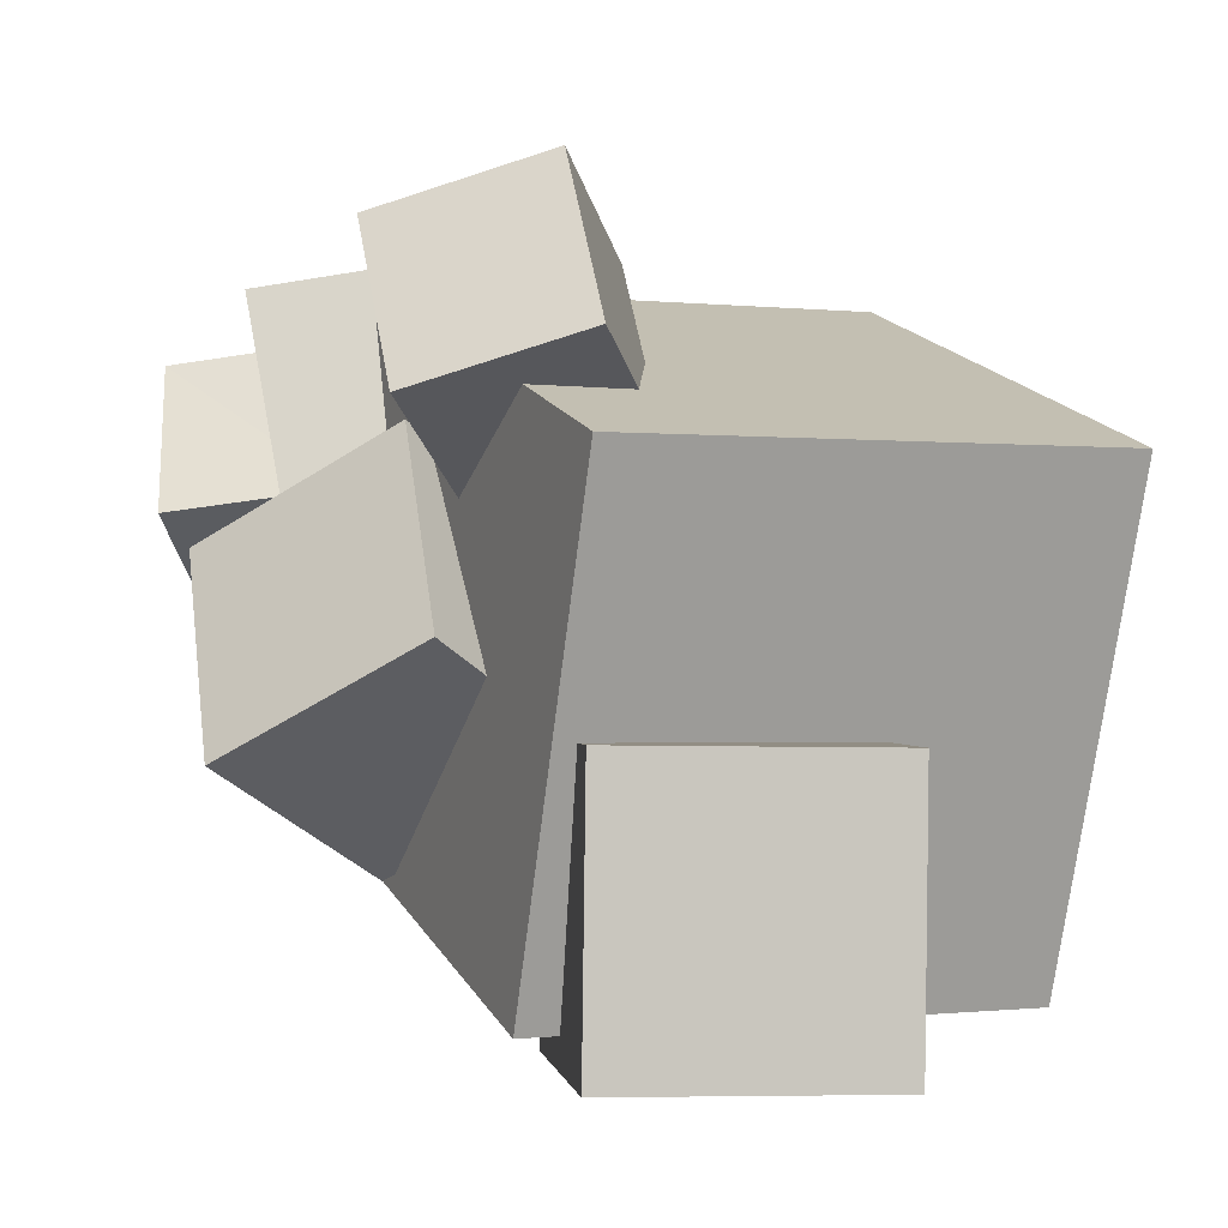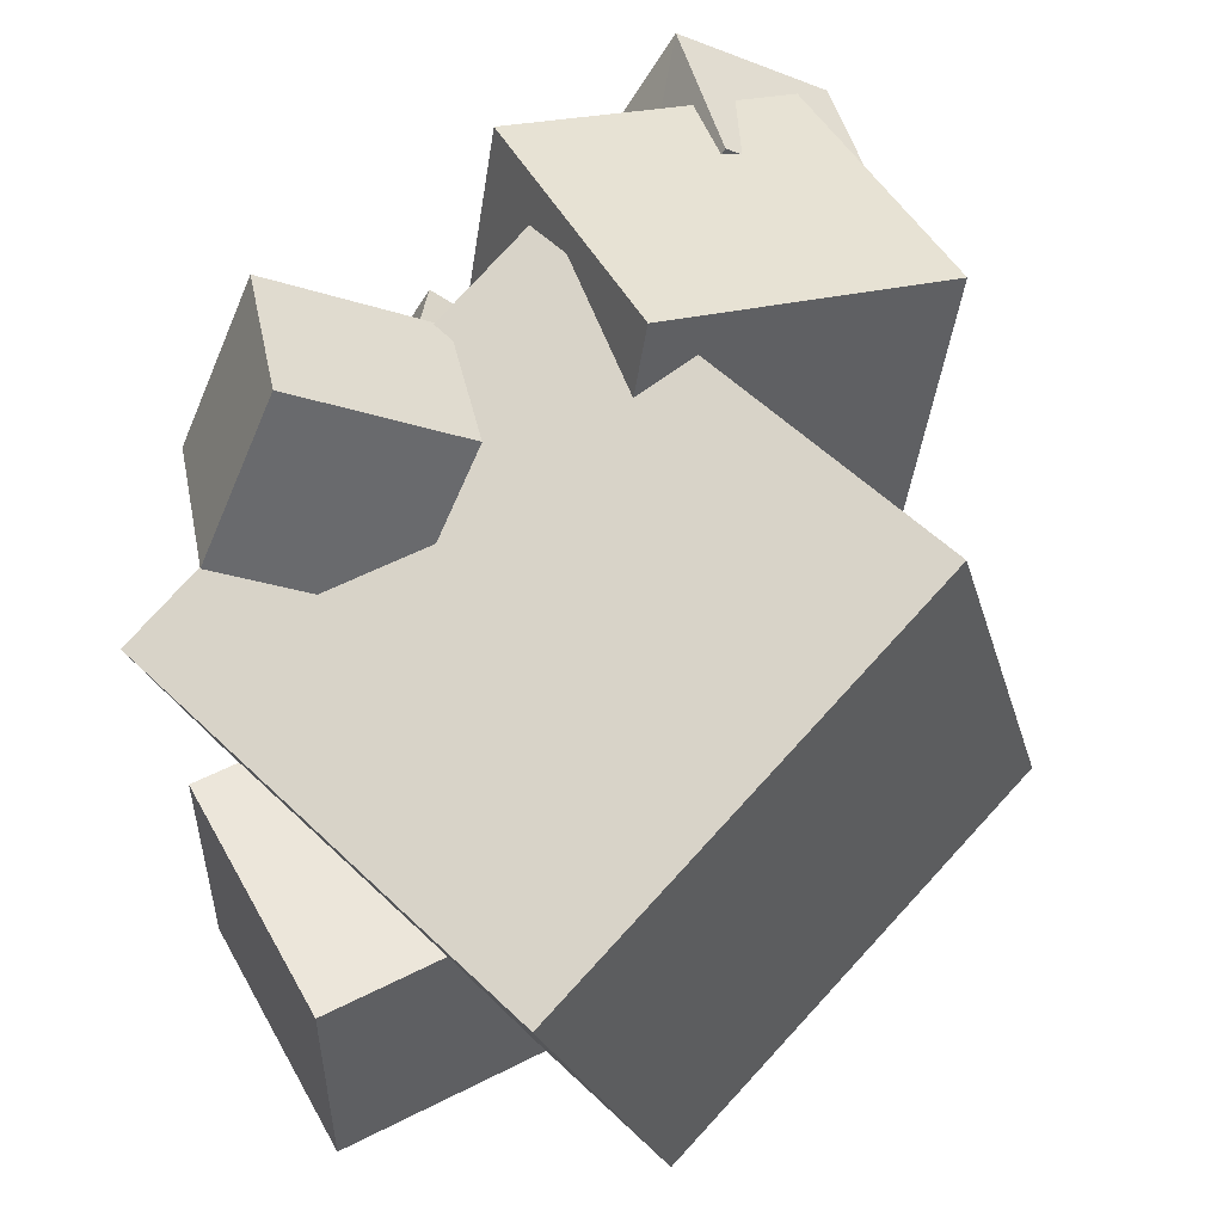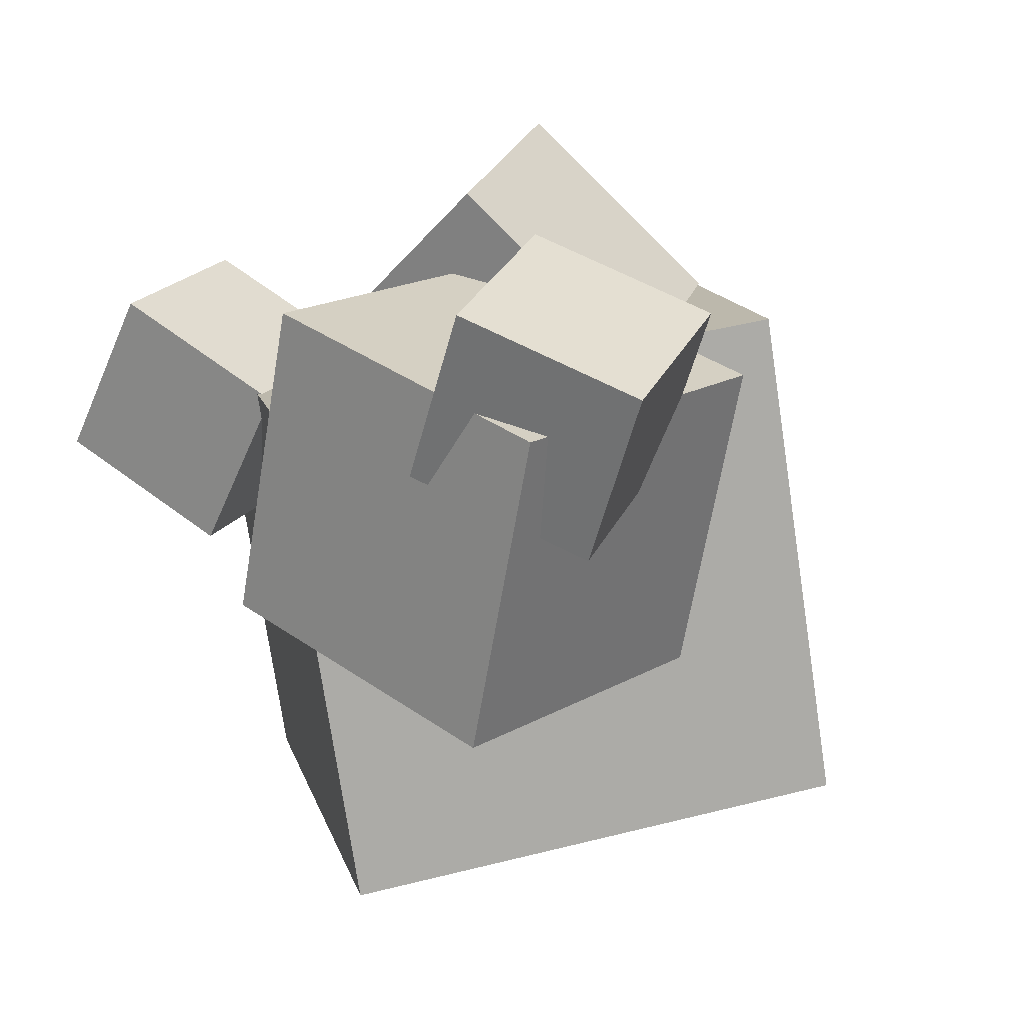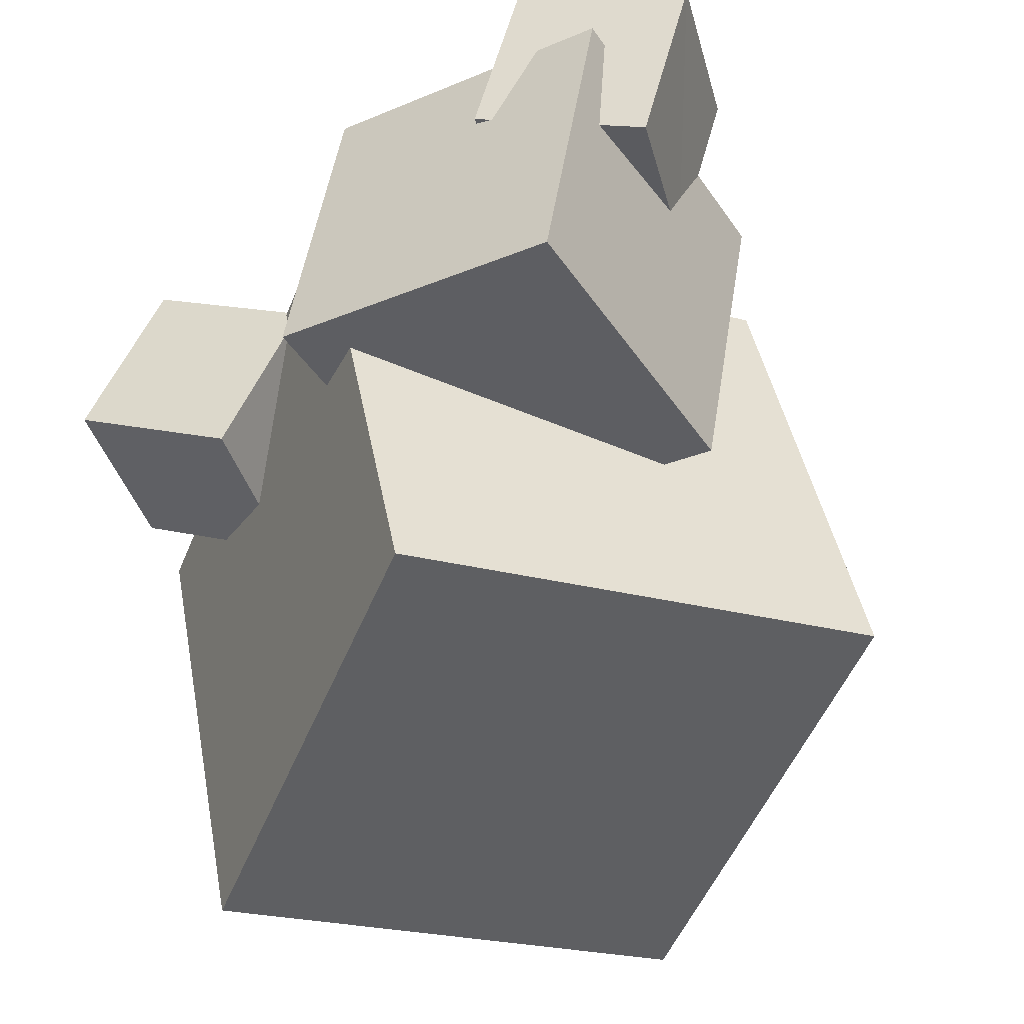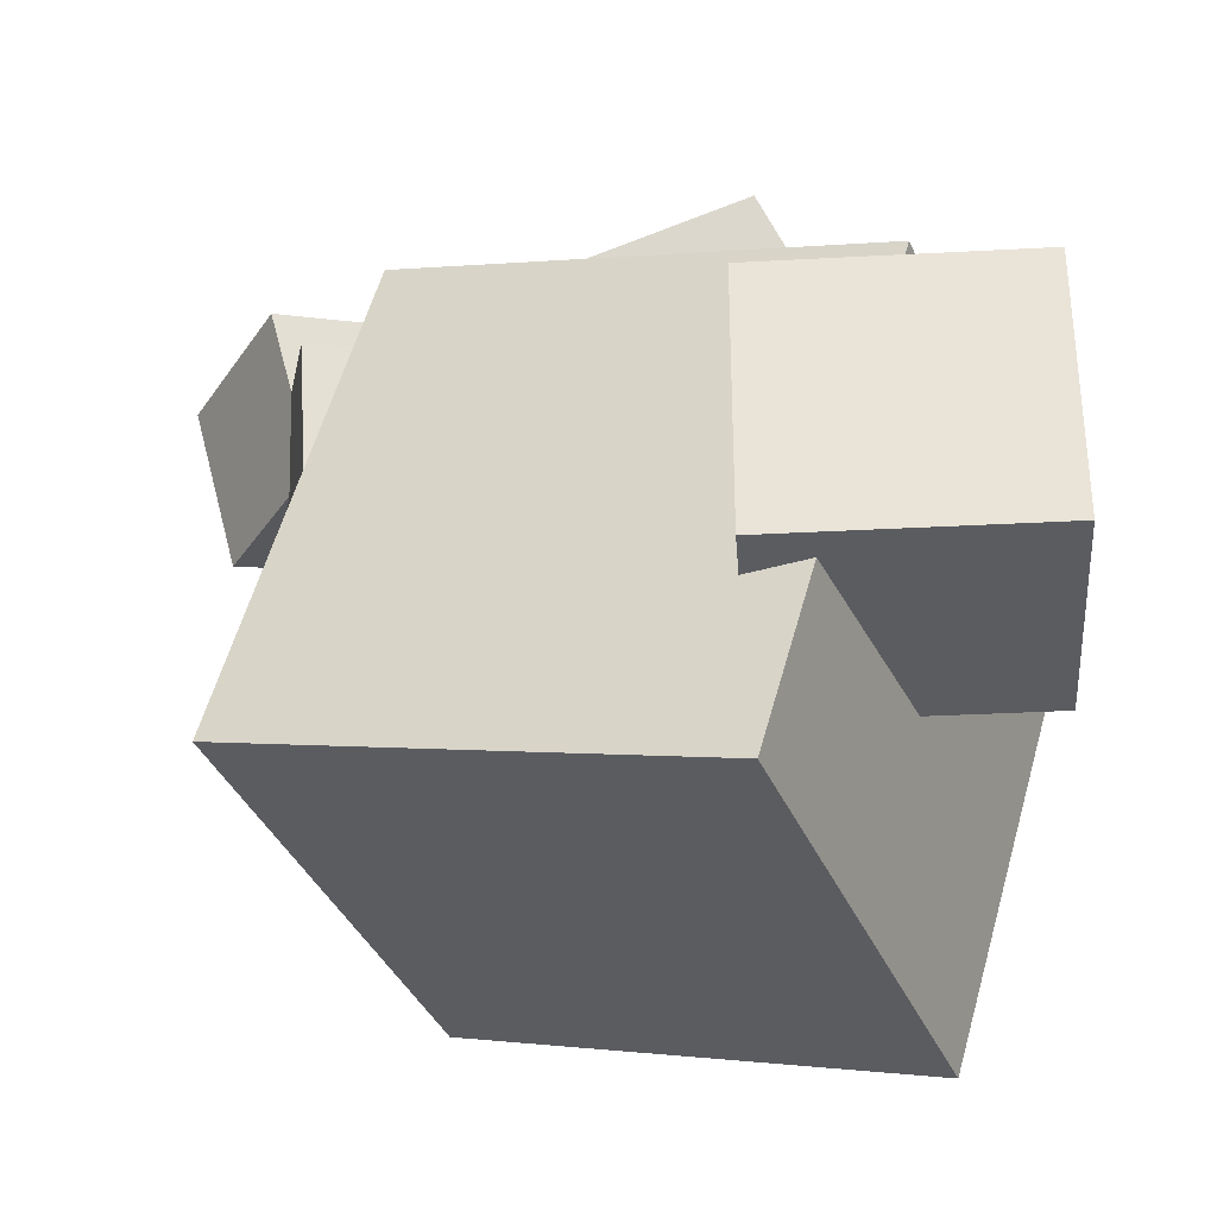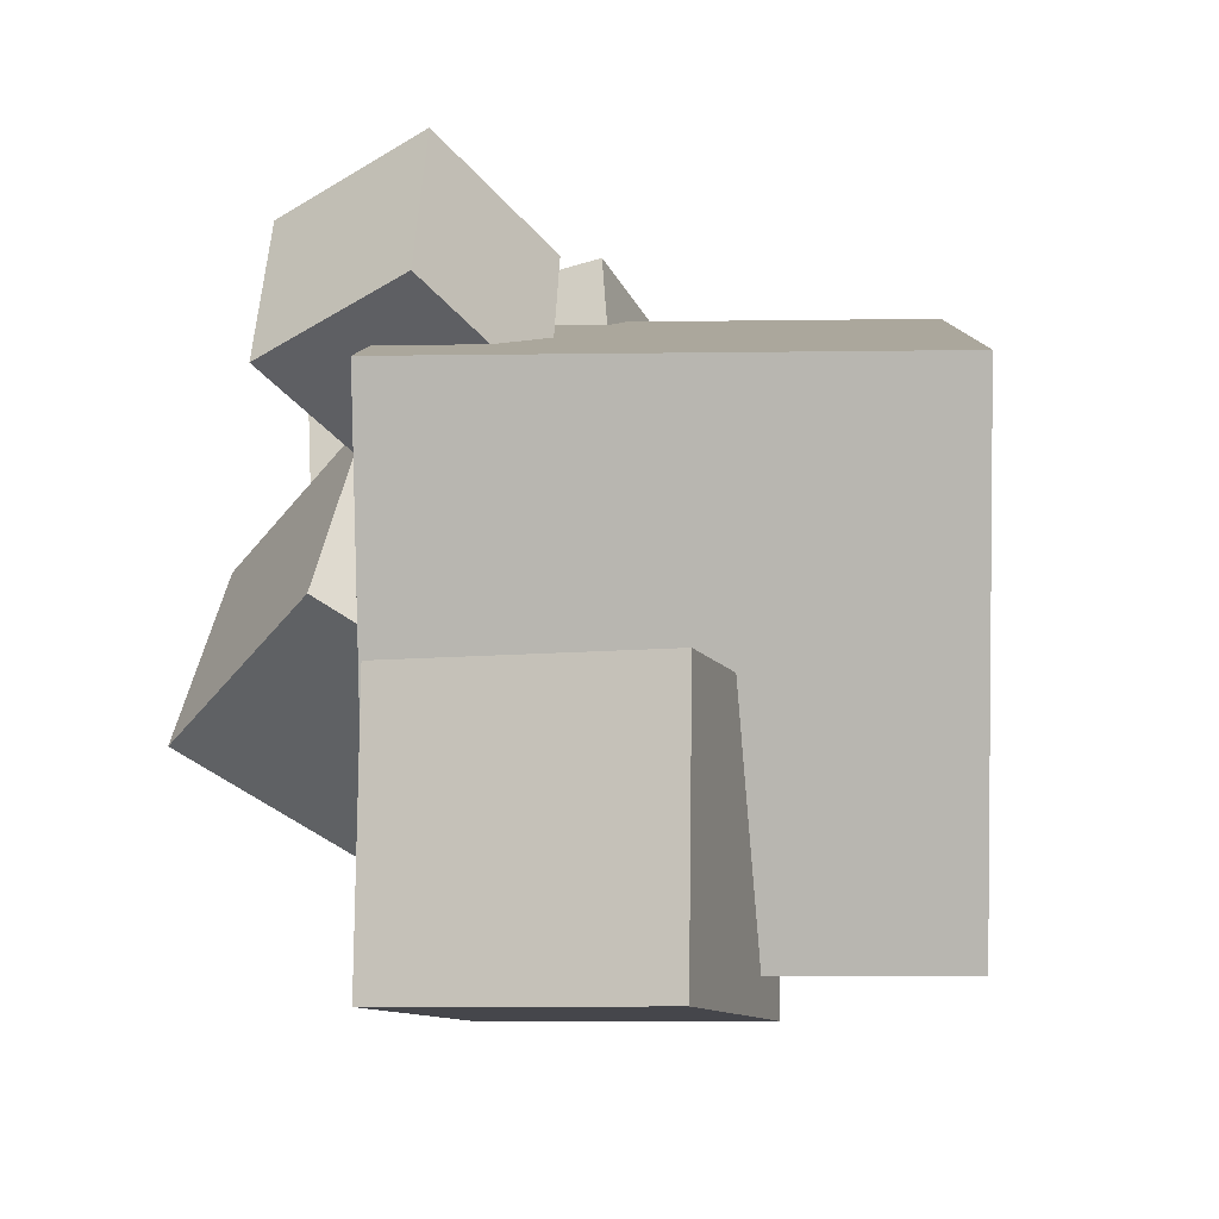
<metadata>
{"format":"obj","ext":"obj","renderer":"f3d","projection":"perspective","resolution":1024,"background":"white","views":[{"elev":-0.6,"azim":-98.3,"up":"+Z"},{"elev":54.3,"azim":-28.5,"up":"+Z"},{"elev":29.0,"azim":56.8,"up":"+Y"},{"elev":-35.5,"azim":47.9,"up":"+Y"},{"elev":-33.3,"azim":-175.8,"up":"+Y"},{"elev":-10.3,"azim":-72.4,"up":"+Z"}]}
</metadata>
<code>
o Cube
v 1.135 1.521 -0.634
v 1.679 -0.4034 -0.6315
v 0.5202 1.35 1.261
v 1.064 -0.5749 1.264
v -0.6887 1.005 -1.272
v -0.1445 -0.92 -1.27
v -1.304 0.8331 0.6232
v -0.7593 -1.091 0.6257
f 5 3 1
f 3 8 4
f 7 6 8
f 2 8 6
f 1 4 2
f 5 2 6
f 5 7 3
f 3 7 8
f 7 5 6
f 2 4 8
f 1 3 4
f 5 1 2
o Cube.001
v -0.2232 1.134 0.4687
v -0.422 0.4786 0.673
v 0.1361 1.216 1.081
v -0.06274 0.5605 1.285
v -0.8081 1.407 0.7753
v -1.007 0.7517 0.9796
v -0.4488 1.489 1.388
v -0.6476 0.8336 1.592
f 13 11 9
f 11 16 12
f 15 14 16
f 10 16 14
f 9 12 10
f 13 10 14
f 13 15 11
f 11 15 16
f 15 13 14
f 10 12 16
f 9 11 12
f 13 9 10
o Cube.002
v 1.501 1.532 -0.224
v 1.445 0.3157 -0.01615
v 1.82 1.719 0.9542
v 1.765 0.5025 1.162
v 0.3089 1.639 0.08217
v 0.2533 0.4226 0.2901
v 0.6285 1.825 1.26
v 0.5728 0.6094 1.468
f 21 19 17
f 19 24 20
f 23 22 24
f 18 24 22
f 17 20 18
f 21 18 22
f 21 23 19
f 19 23 24
f 23 21 22
f 18 20 24
f 17 19 20
f 21 17 18
o Cube.003
v -0.1024 0.8497 -1.39
v -0.1024 -0.2196 -1.403
v -0.1032 0.836 -0.3203
v -0.1032 -0.2332 -0.334
v -1.172 0.8497 -1.39
v -1.172 -0.2195 -1.404
v -1.173 0.8361 -0.3212
v -1.173 -0.2332 -0.3348
f 29 27 25
f 27 32 28
f 31 30 32
f 26 32 30
f 25 28 26
f 29 26 30
f 29 31 27
f 27 31 32
f 31 29 30
f 26 28 32
f 25 27 28
f 29 25 26
o Cube.004
v -0.6452 1.252 0.009305
v -0.03933 1.301 0.7495
v -0.06488 0.6251 -0.4242
v 0.541 0.6742 0.3159
v -0.1832 1.974 -0.4168
v 0.4227 2.023 0.3234
v 0.3971 1.348 -0.8503
v 1.003 1.397 -0.1102
f 37 35 33
f 35 40 36
f 39 38 40
f 34 40 38
f 33 36 34
f 37 34 38
f 37 39 35
f 35 39 40
f 39 37 38
f 34 36 40
f 33 35 36
f 37 33 34
o Cube.005
v 1.69 1.938 0.09023
v 1.513 1.258 0.1813
v 2.085 1.914 0.6776
v 1.911 1.233 0.7667
v 1.129 2.136 0.4757
v 0.952 1.456 0.5667
v 1.524 2.111 1.063
v 1.345 1.433 1.156
v 1.628 1.333 0.9613
f 45 43 41
f 47 48 49
f 47 46 48
f 42 44 49
f 42 43 44
f 45 42 46
f 45 47 43
f 49 44 43
f 43 47 49
f 47 45 46
f 48 46 49
f 46 42 49
f 42 41 43
f 45 41 42

</code>
